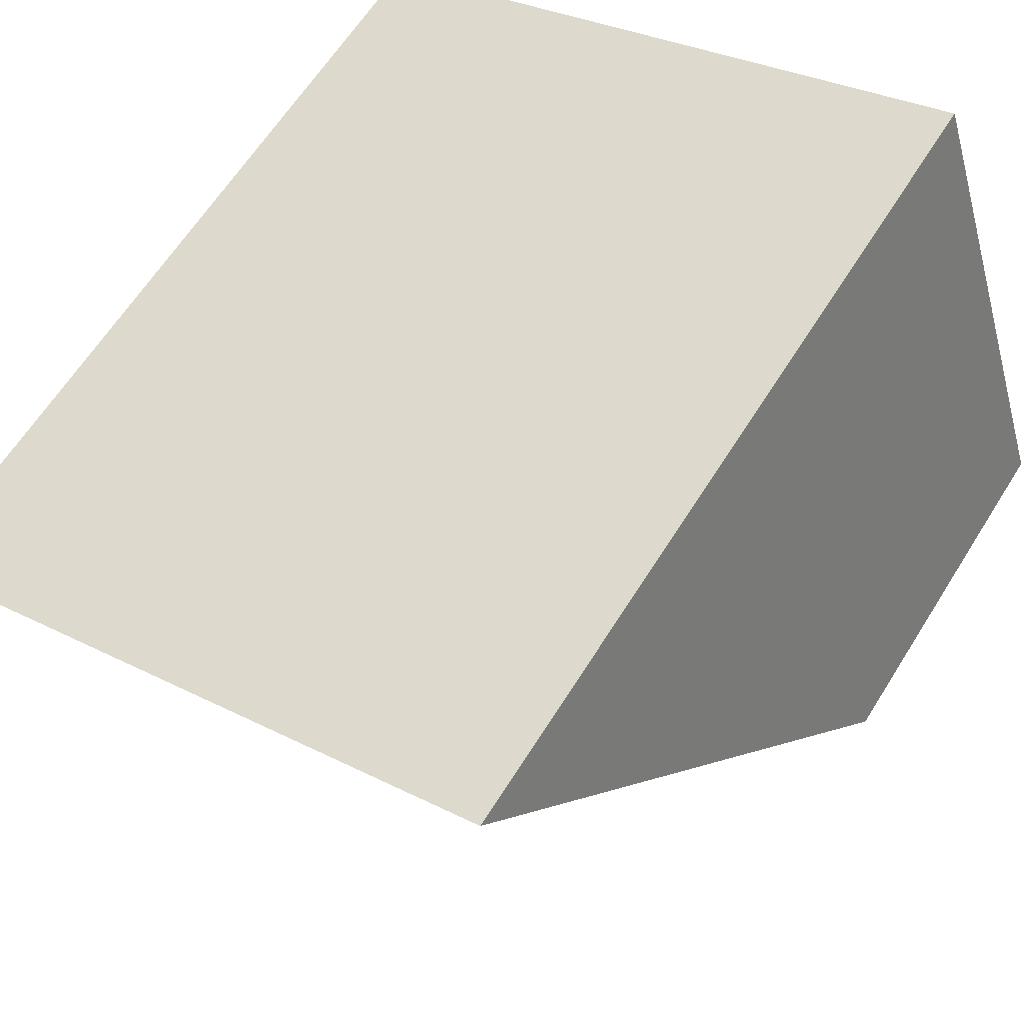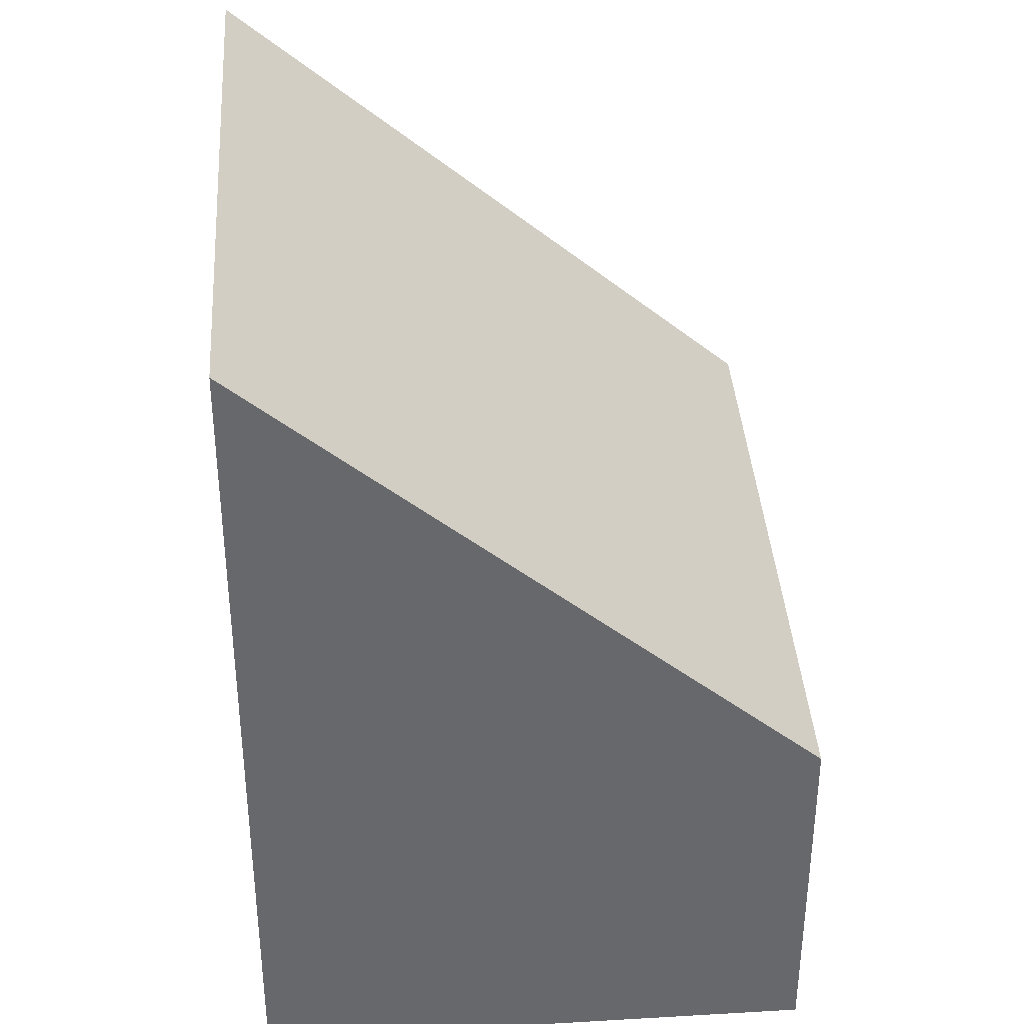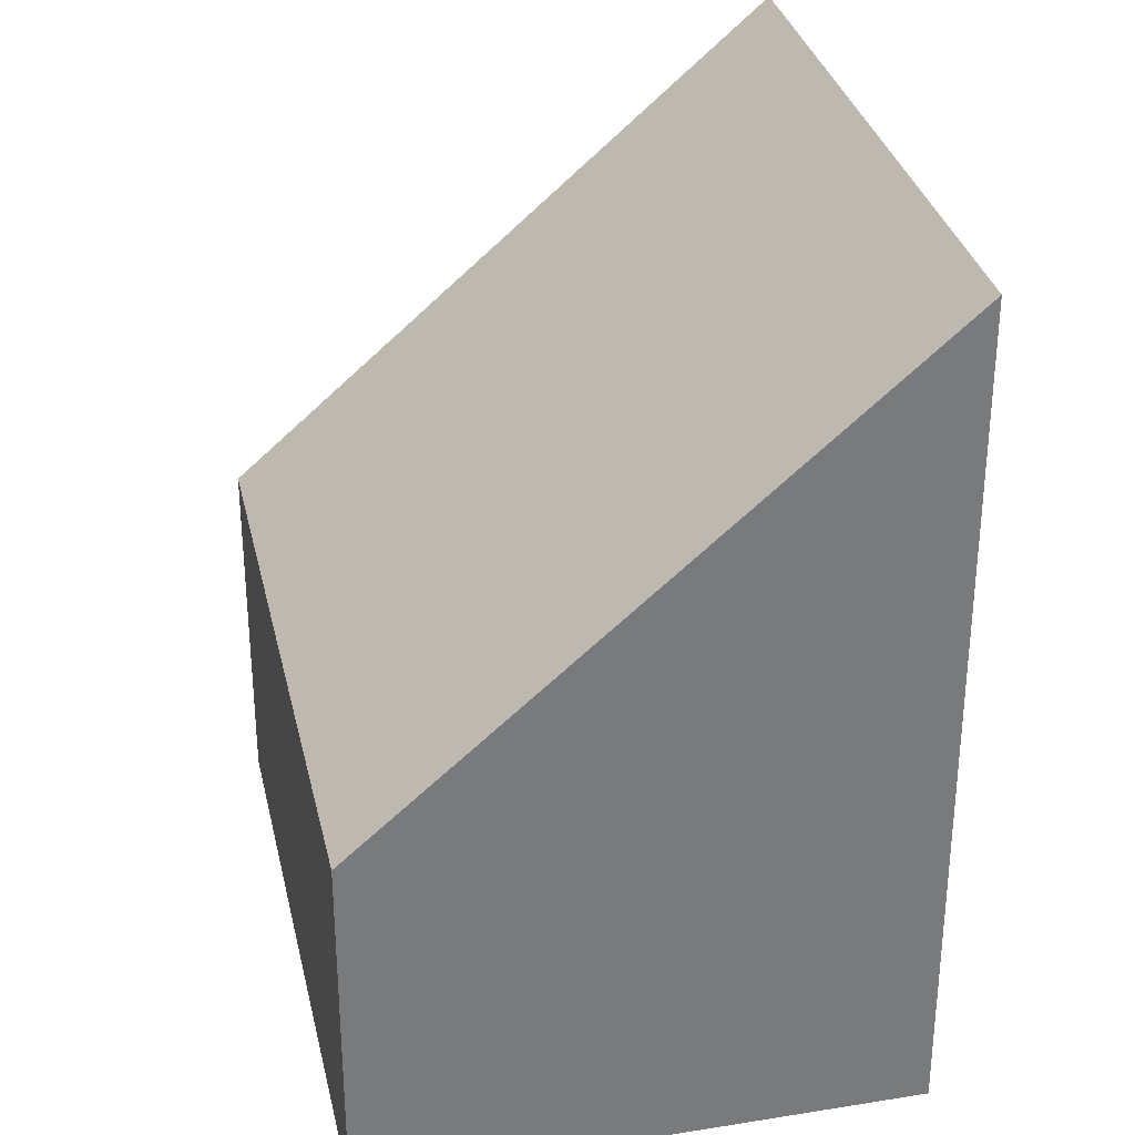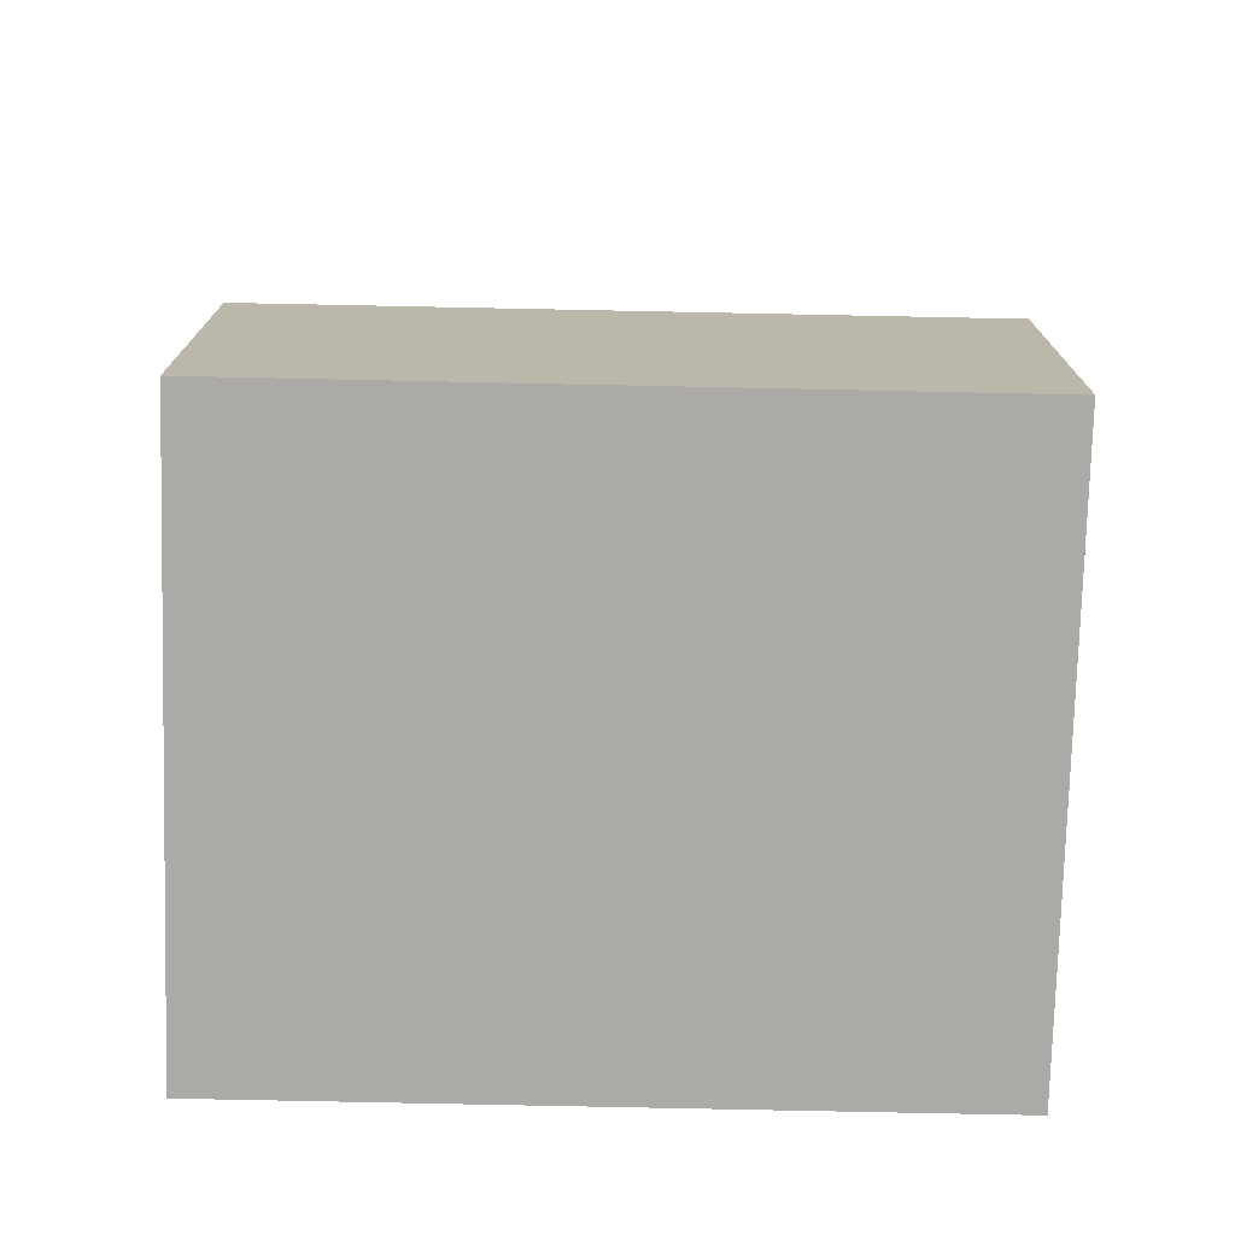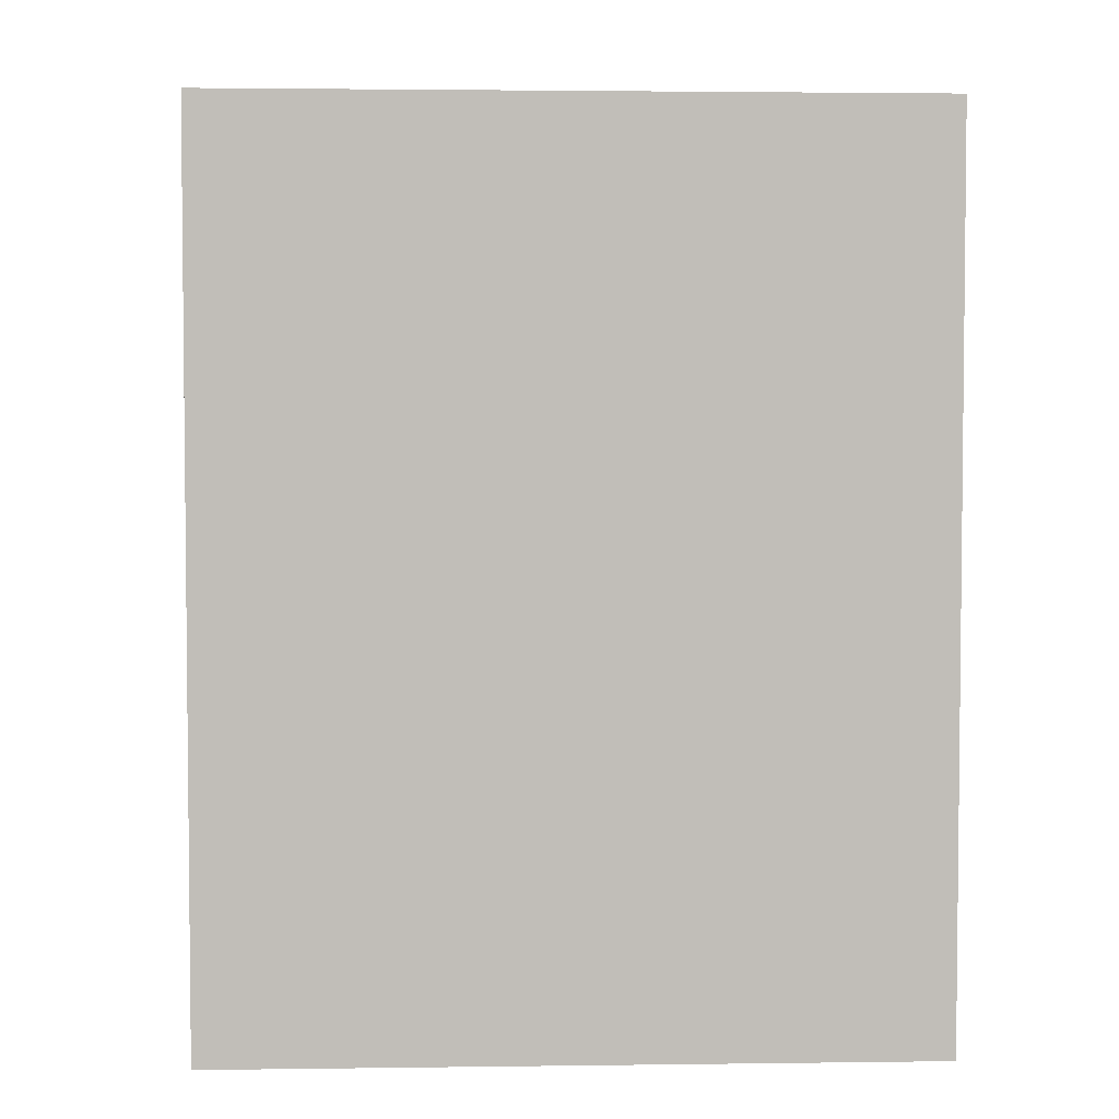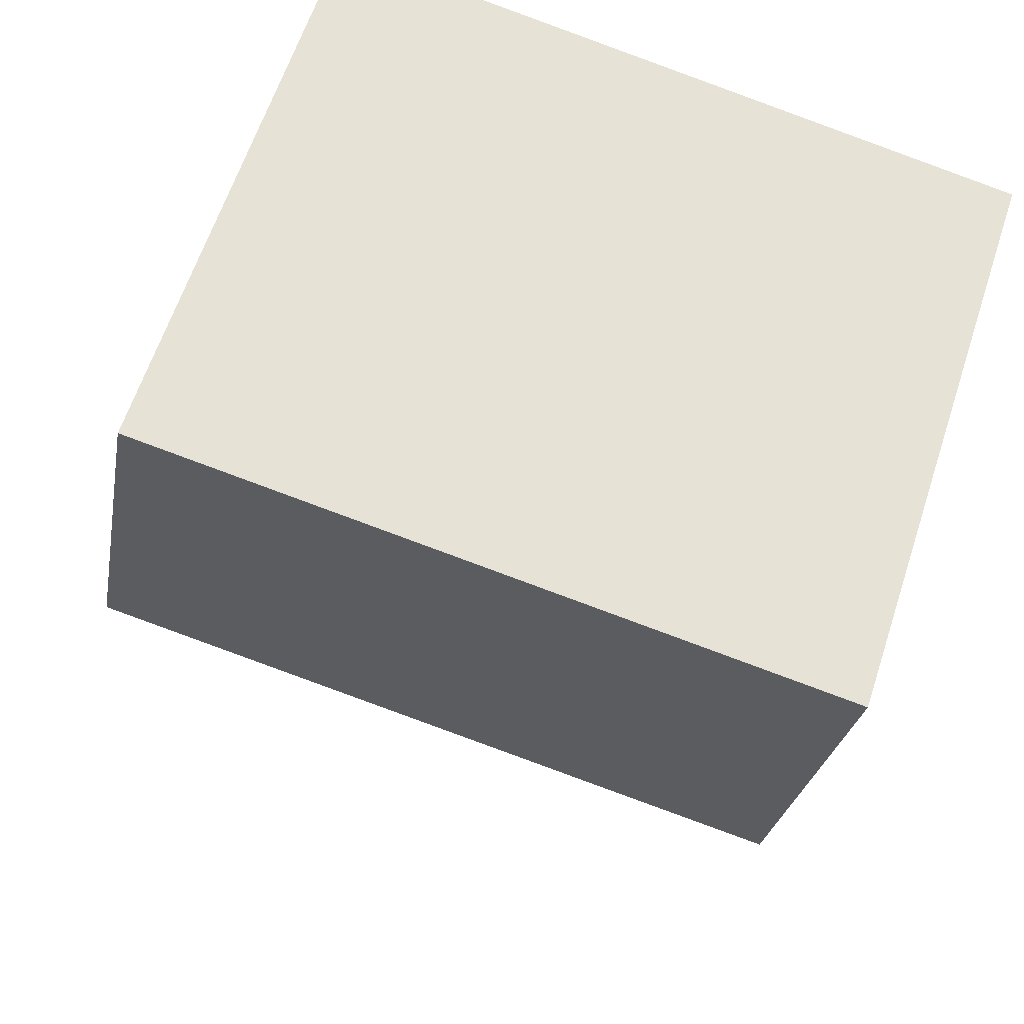
<metadata>
{"format":"obj","ext":"obj","renderer":"f3d","projection":"perspective","resolution":1024,"background":"white","views":[{"elev":62.5,"azim":31.9,"up":"+Y"},{"elev":38.0,"azim":-76.1,"up":"+Z"},{"elev":32.3,"azim":95.4,"up":"+Z"},{"elev":-75.9,"azim":16.6,"up":"+Z"},{"elev":4.4,"azim":-164.8,"up":"+Z"},{"elev":-25.9,"azim":170.5,"up":"+Y"}]}
</metadata>
<code>
v -1310 -1217 3.346
v -1308 -1216 3.354
v -1307 -1218 1.452
v -1310 -1219 1.444
v -1308 -1216 3.354
v -1310 -1217 3.346
v -1310 -1217 0
v -1308 -1216 0
v -1307 -1218 1.452
v -1308 -1216 3.354
v -1308 -1216 0
v -1307 -1218 0
v -1310 -1219 1.444
v -1307 -1218 1.452
v -1307 -1218 0
v -1310 -1219 0
v -1310 -1217 3.346
v -1310 -1219 1.444
v -1310 -1219 0
v -1310 -1217 0
v -1310 -1217 0
v -1308 -1216 0
v -1307 -1218 0
v -1310 -1219 0
f 2 3 4 1
f 6 7 8 5
f 10 11 12 9
f 14 15 16 13
f 18 19 20 17
f 22 23 24 21

</code>
